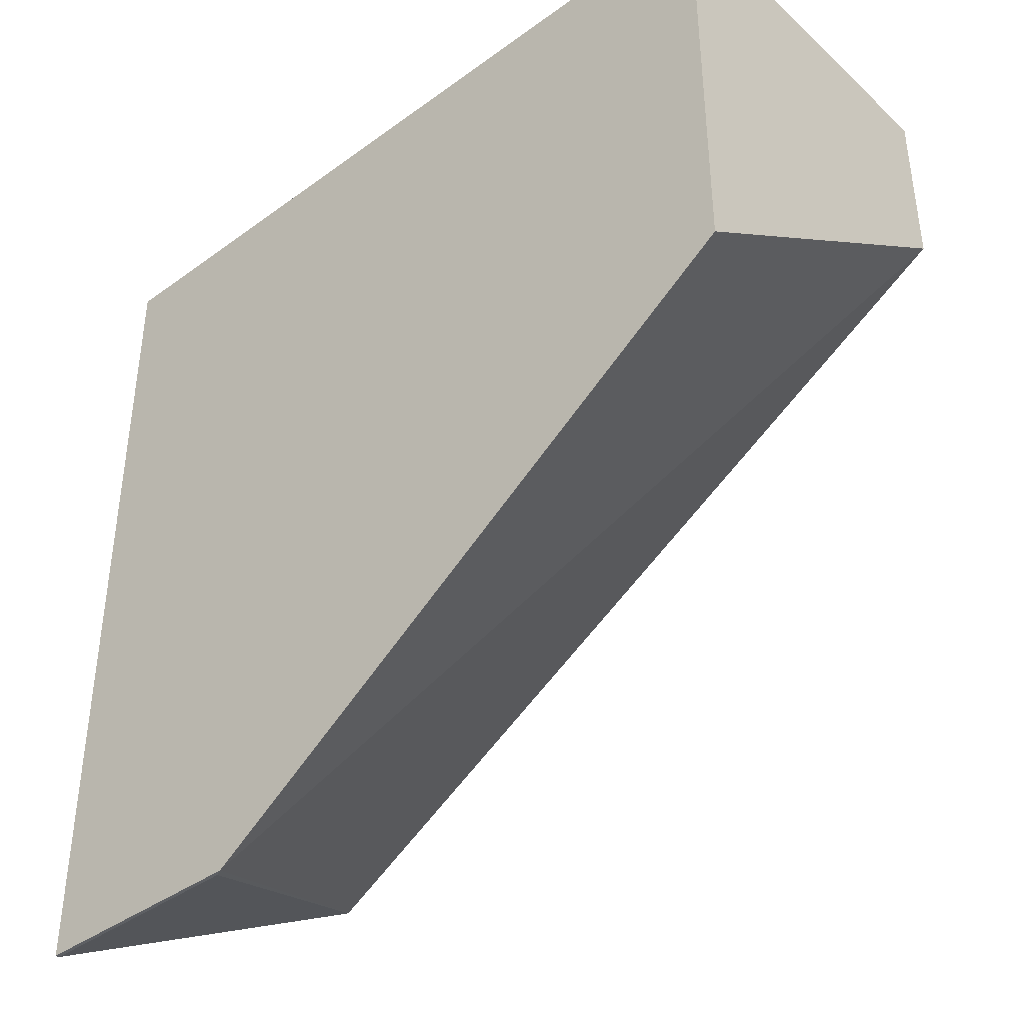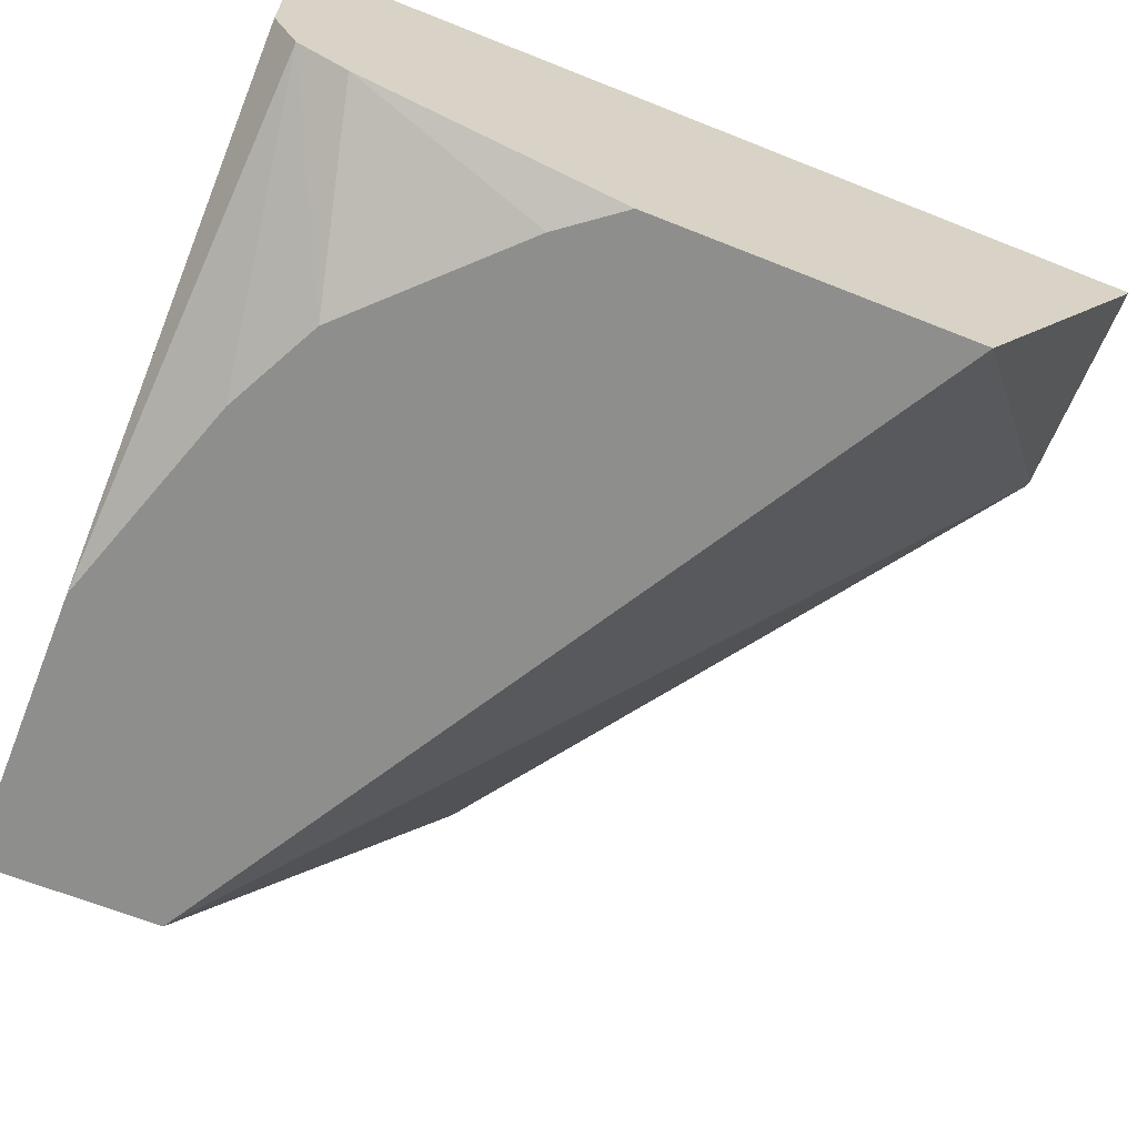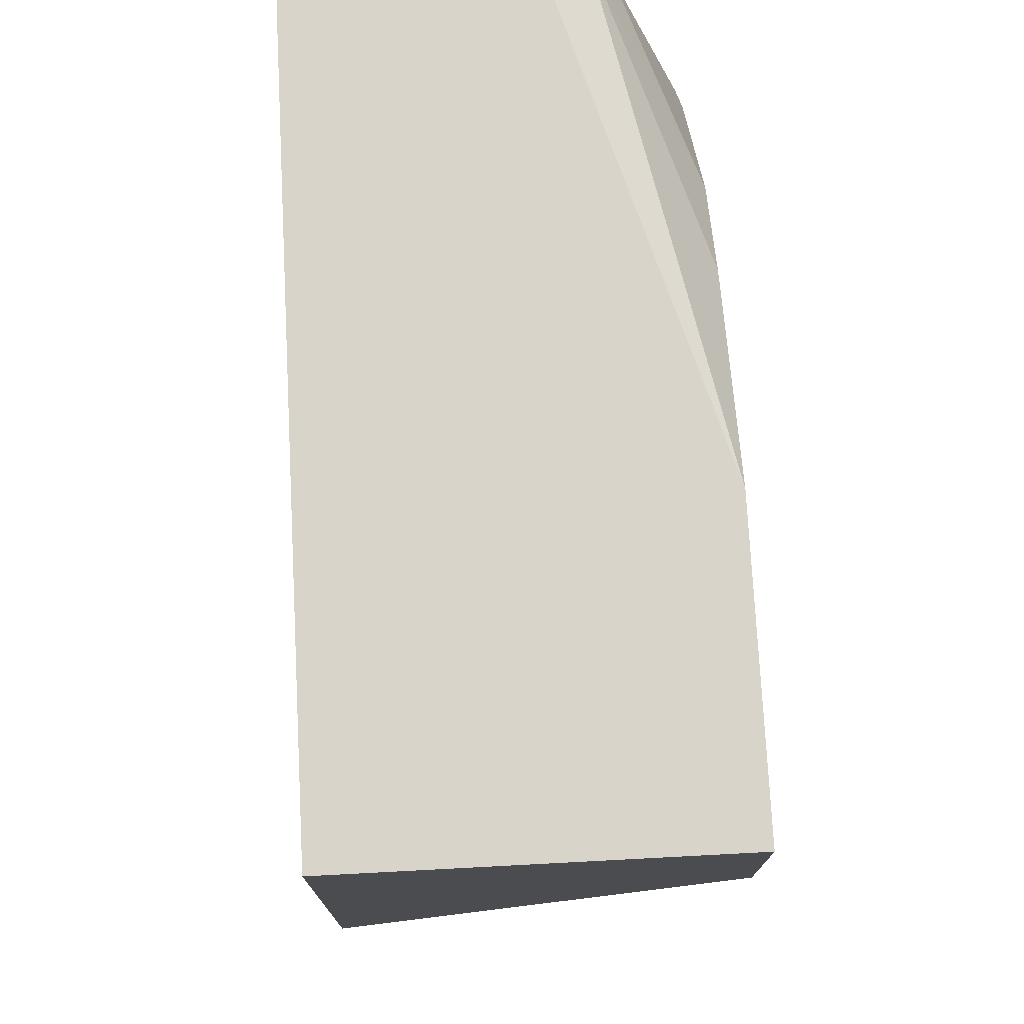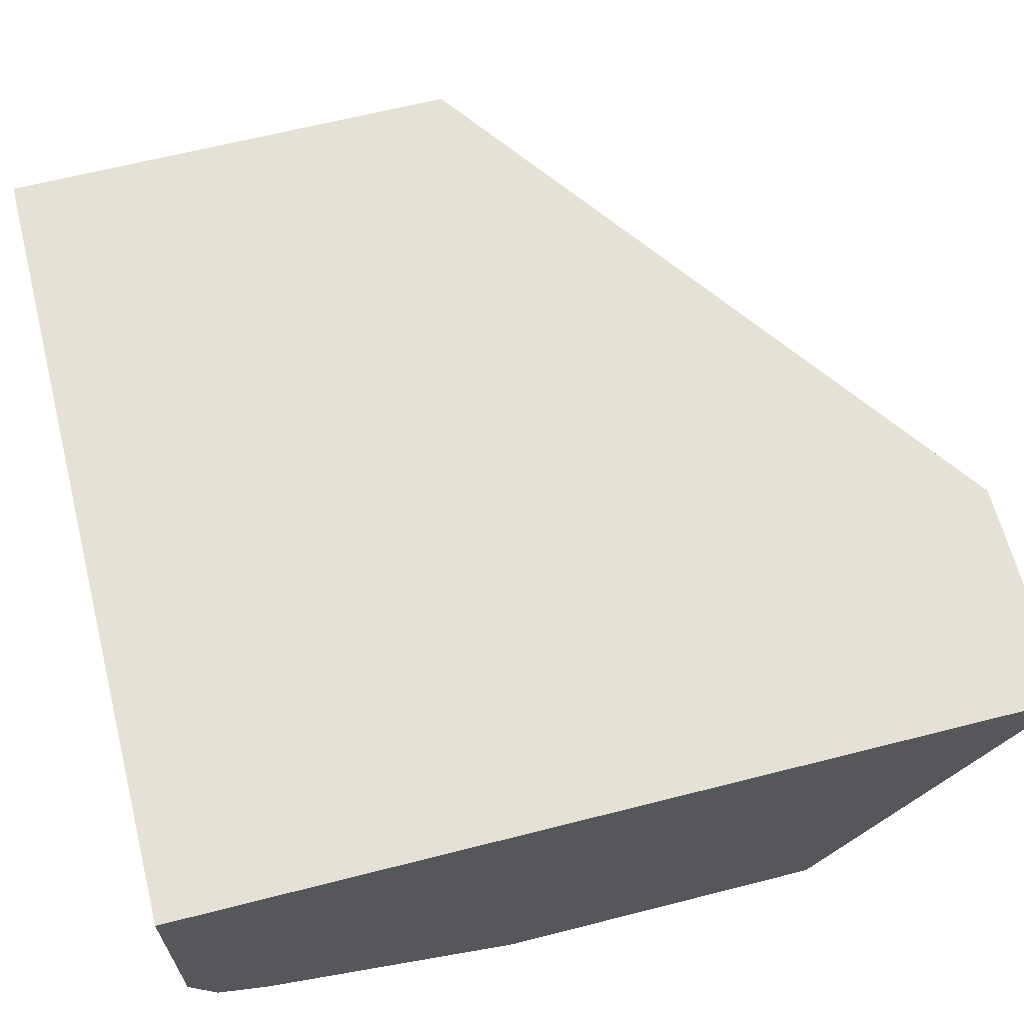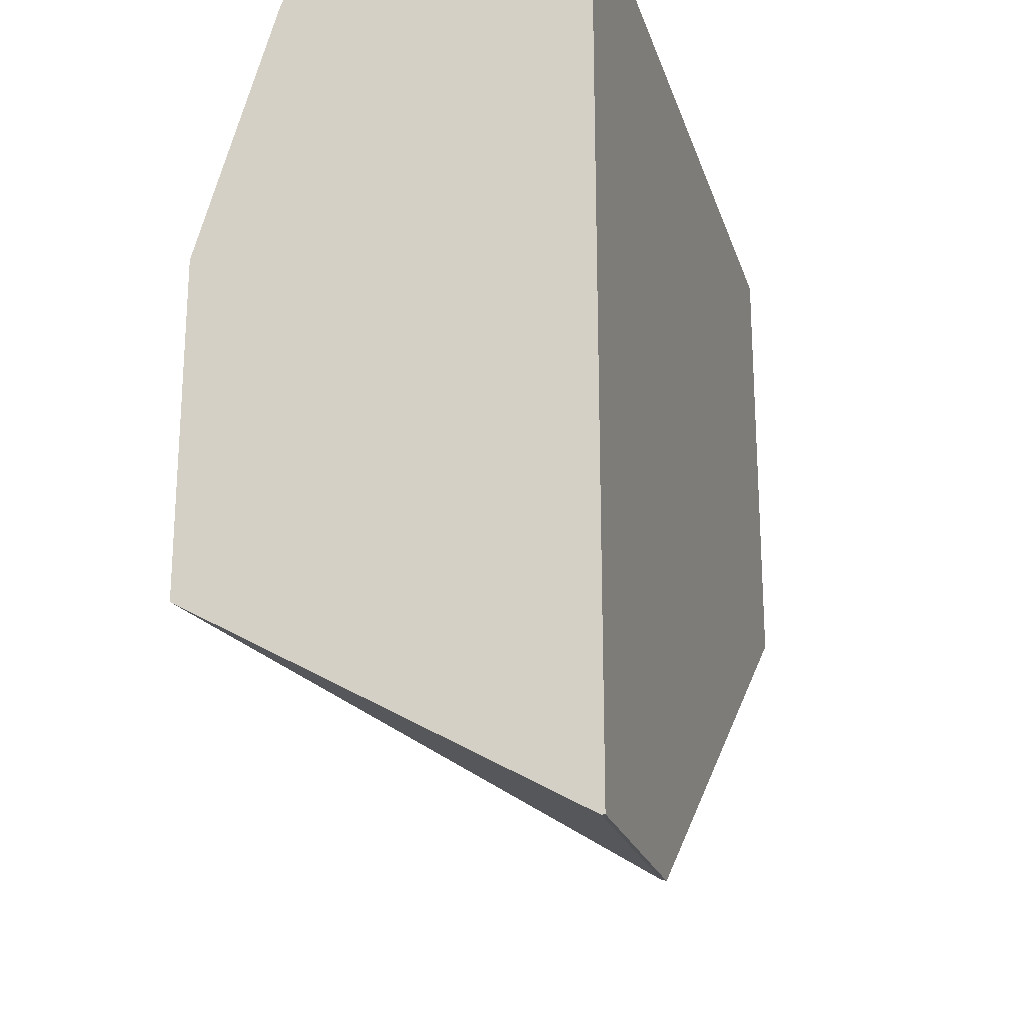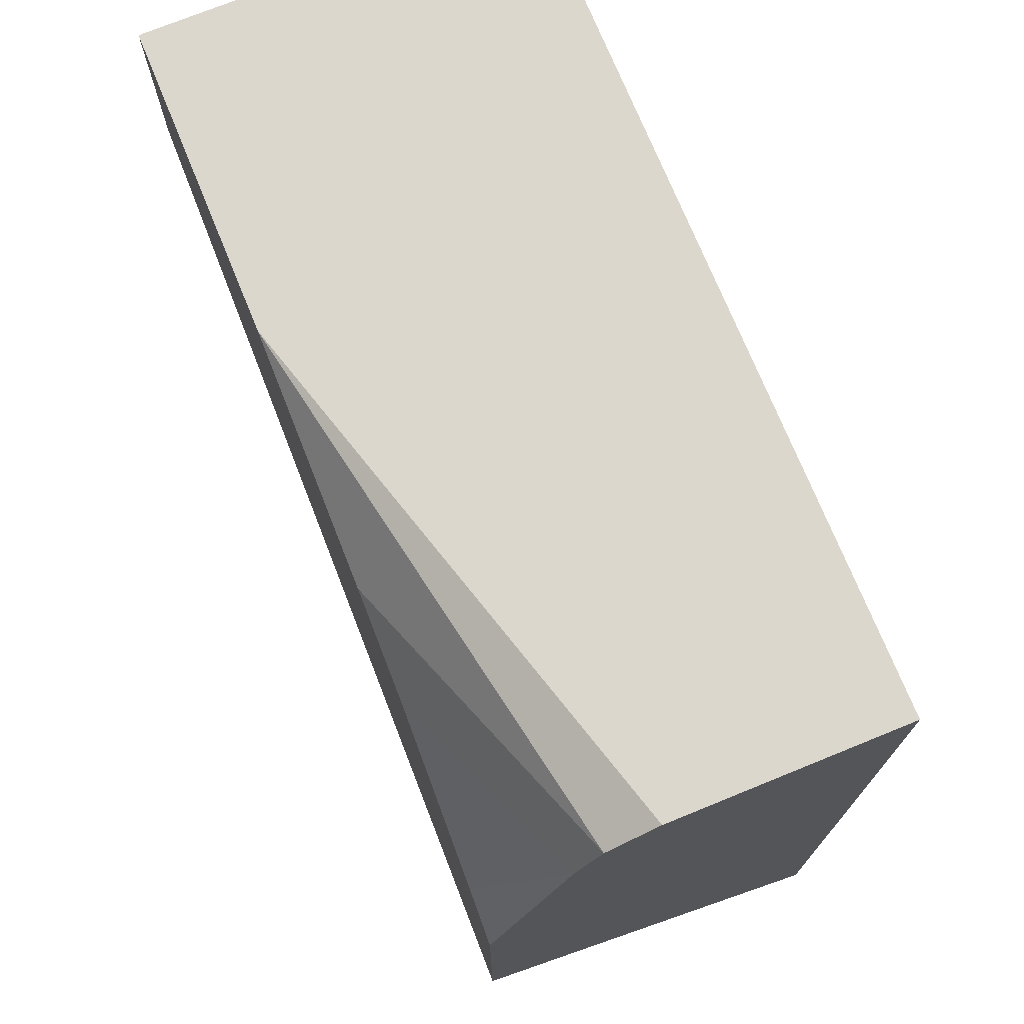
<metadata>
{"format":"obj","ext":"obj","renderer":"f3d","projection":"perspective","resolution":1024,"background":"white","views":[{"elev":-40.3,"azim":41.8,"up":"+Y"},{"elev":-64.8,"azim":-111.9,"up":"+Z"},{"elev":75.0,"azim":87.0,"up":"+Y"},{"elev":64.4,"azim":-104.4,"up":"+Z"},{"elev":-22.4,"azim":-74.5,"up":"+Y"},{"elev":73.2,"azim":-112.2,"up":"+Y"}]}
</metadata>
<code>
v 0.2145 0.02001 -0.4933
v 0.2631 0.02001 -0.4933
v 0.2145 0.02001 -0.4924
v 0.2145 0.0672 -0.5761
v 0.2634 0.02001 -0.4931
v 0.2647 0.02001 -0.4924
v 0.2145 0.2137 -0.4924
v 0.2145 0.1401 -0.5761
v 0.3955 0.1722 -0.5761
v 0.3955 0.111 -0.4924
v 0.3955 0.2137 -0.4924
v 0.2145 0.2137 -0.5426
v 0.2247 0.1535 -0.5761
v 0.2145 0.1973 -0.559
v 0.3955 0.2137 -0.5761
v 0.3288 0.2137 -0.5761
v 0.2145 0.2083 -0.5535
v 0.2412 0.1699 -0.5761
v 0.2576 0.1863 -0.5761
v 0.2795 0.1973 -0.5761
v 0.2686 0.1918 -0.5761
f 4 16 15
f 7 16 12
f 4 15 9
f 4 9 6
f 6 9 10
f 7 11 15
f 7 15 16
f 8 14 13
f 14 19 18
f 9 11 10
f 12 16 17
f 13 14 18
f 14 17 19
f 16 20 17
f 17 20 21
f 17 21 19
f 4 20 16
f 9 15 11
f 4 21 20
f 1 12 17
f 4 18 19
f 4 19 21
f 1 2 5
f 1 6 3
f 1 3 7
f 1 7 12
f 1 17 14
f 1 14 8
f 1 8 4
f 1 5 6
f 2 4 5
f 3 6 10
f 3 10 11
f 3 11 7
f 4 6 5
f 4 8 13
f 1 4 2
f 4 13 18

</code>
